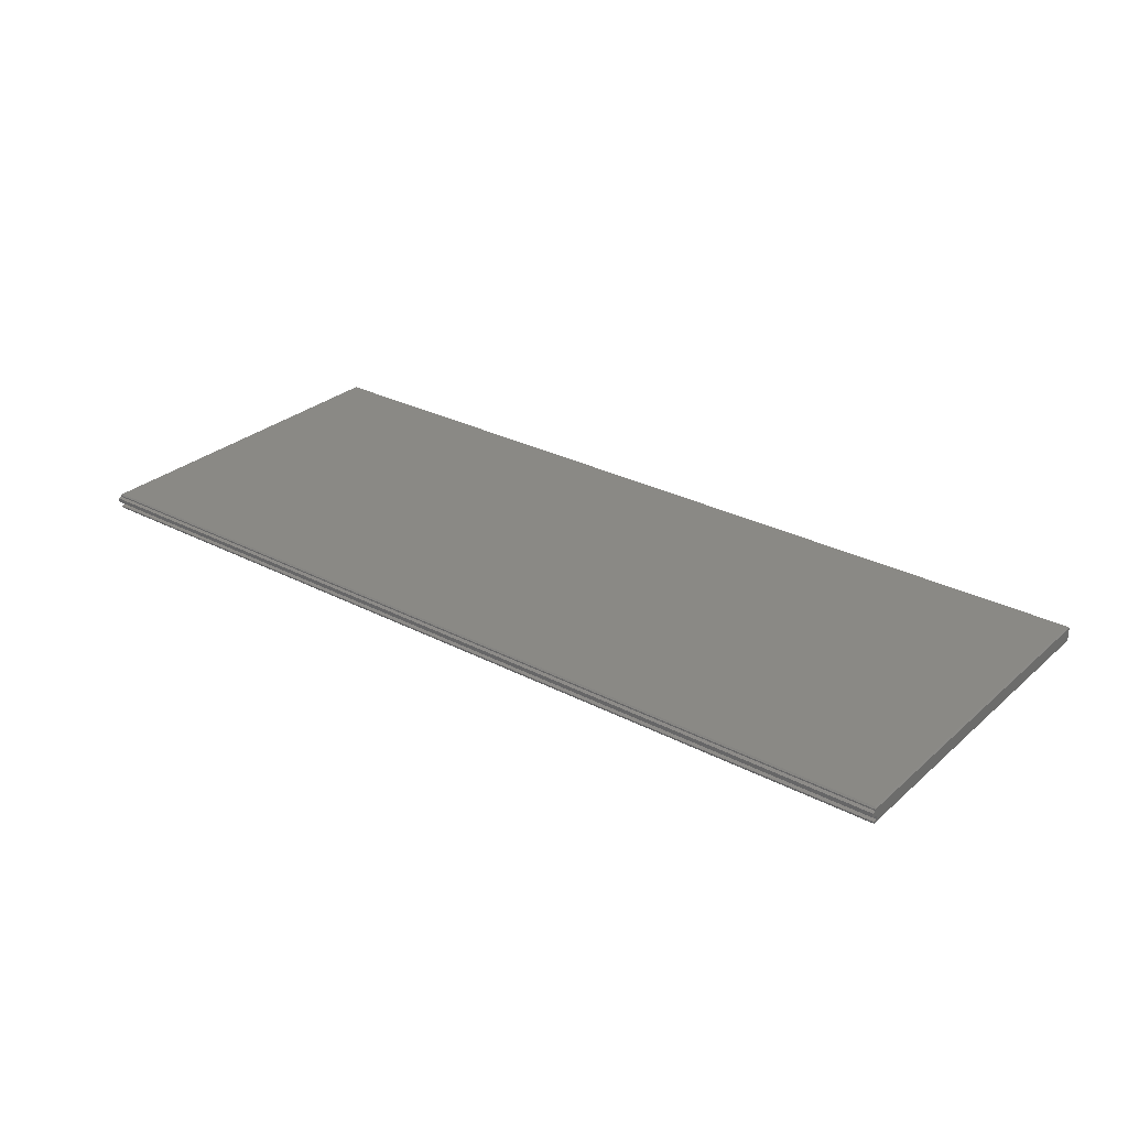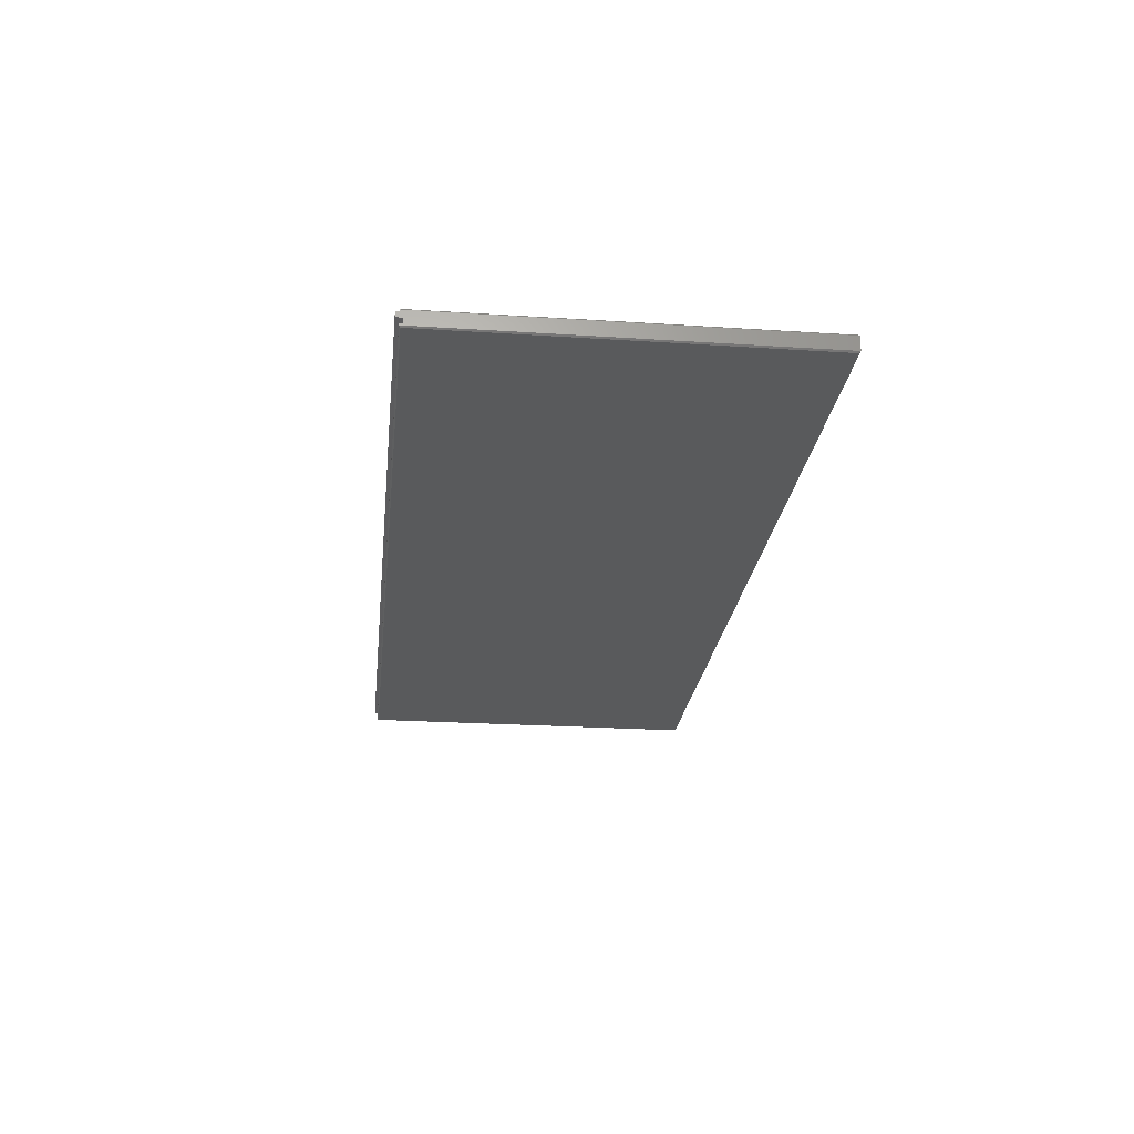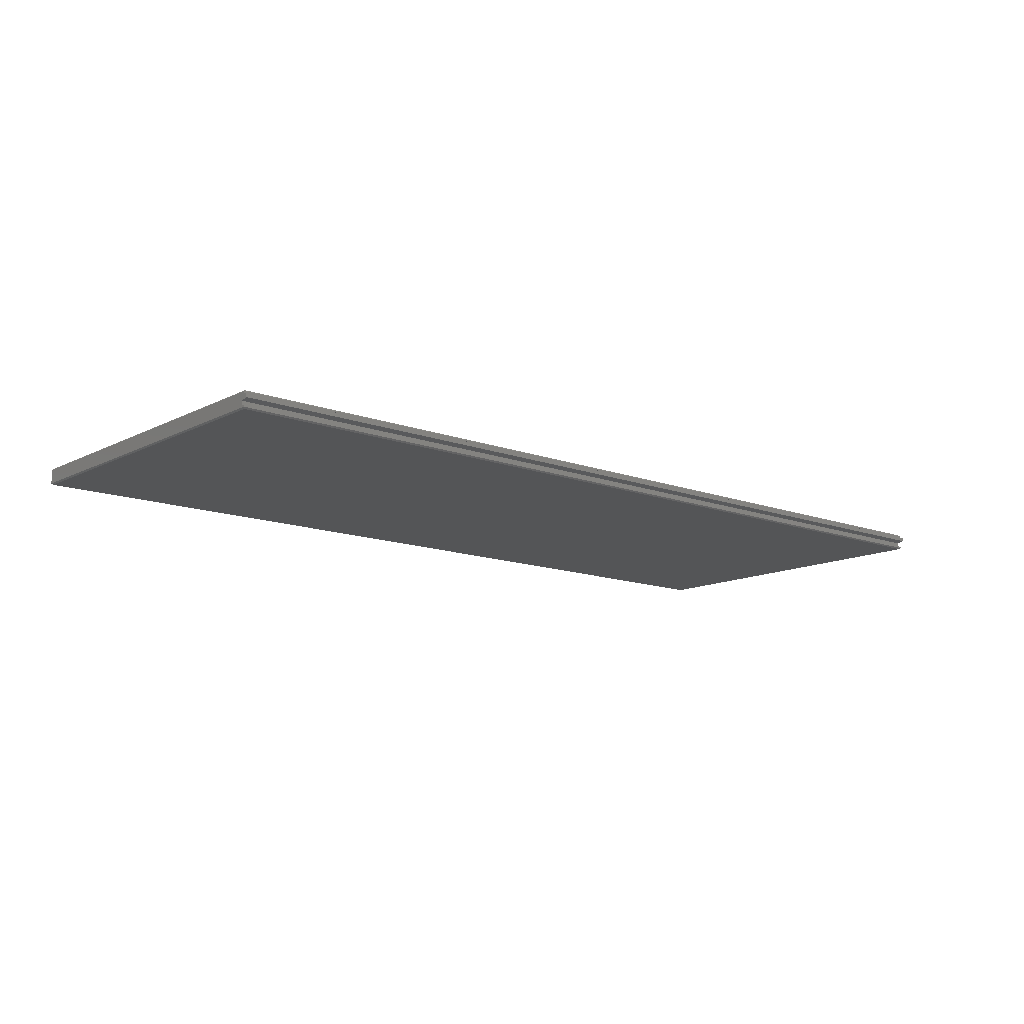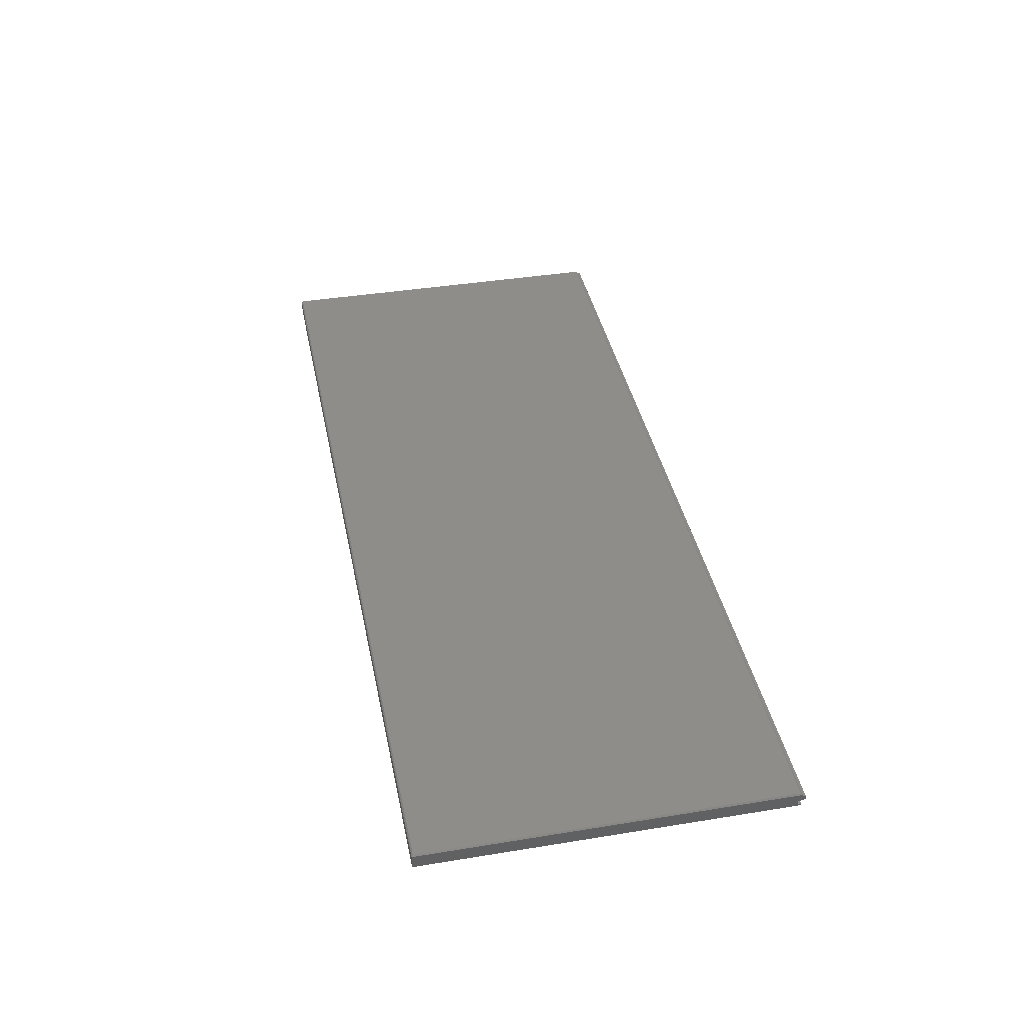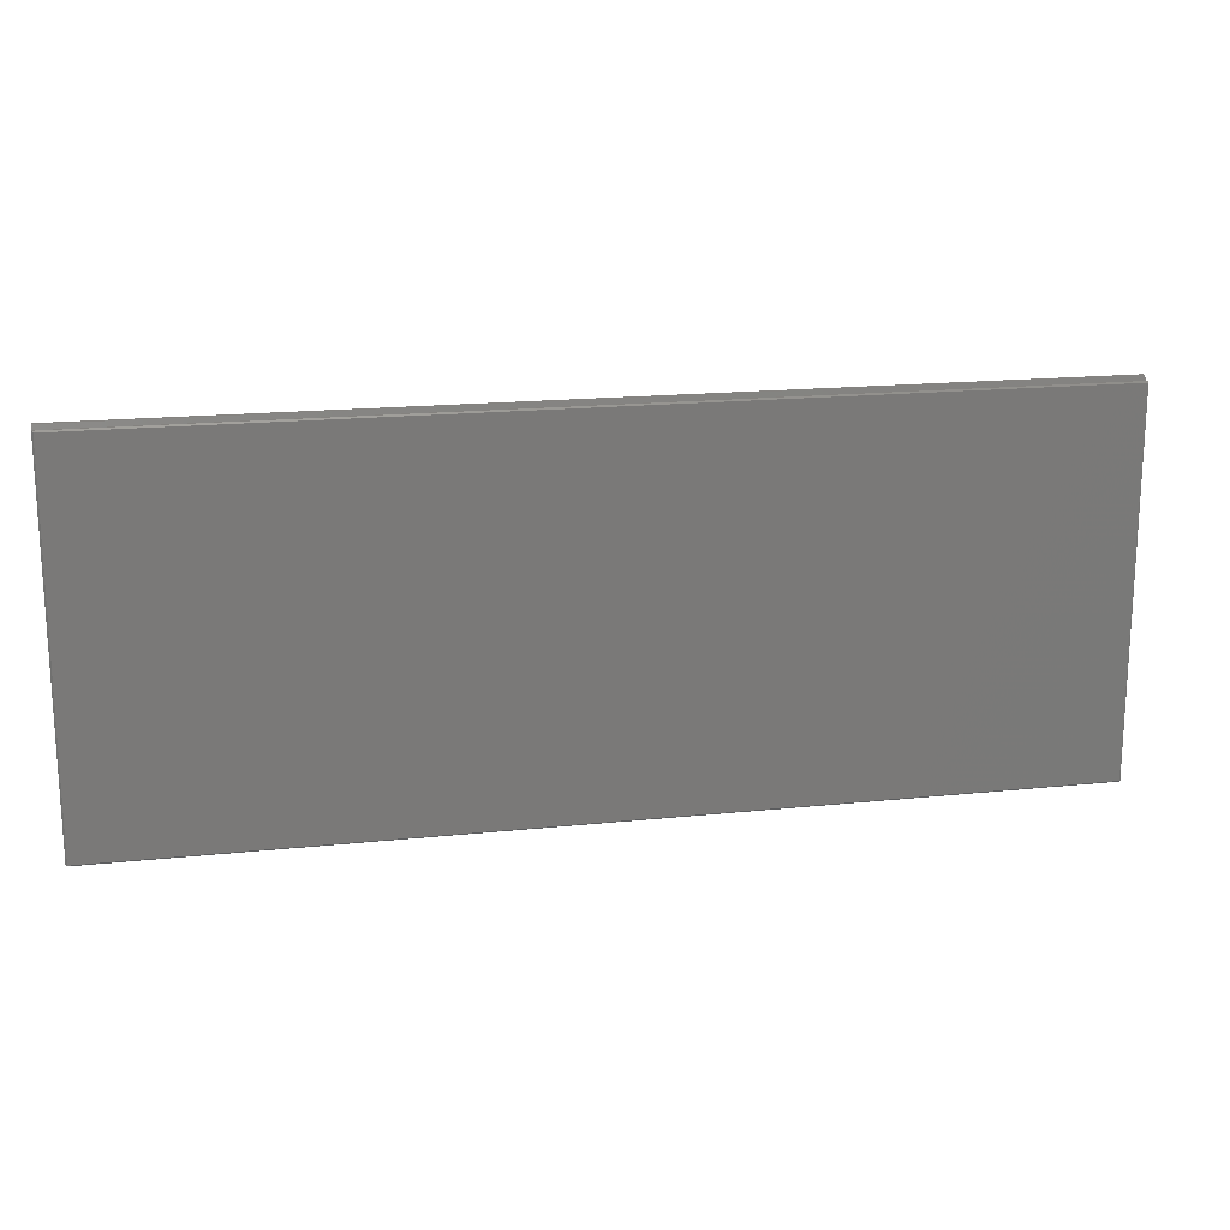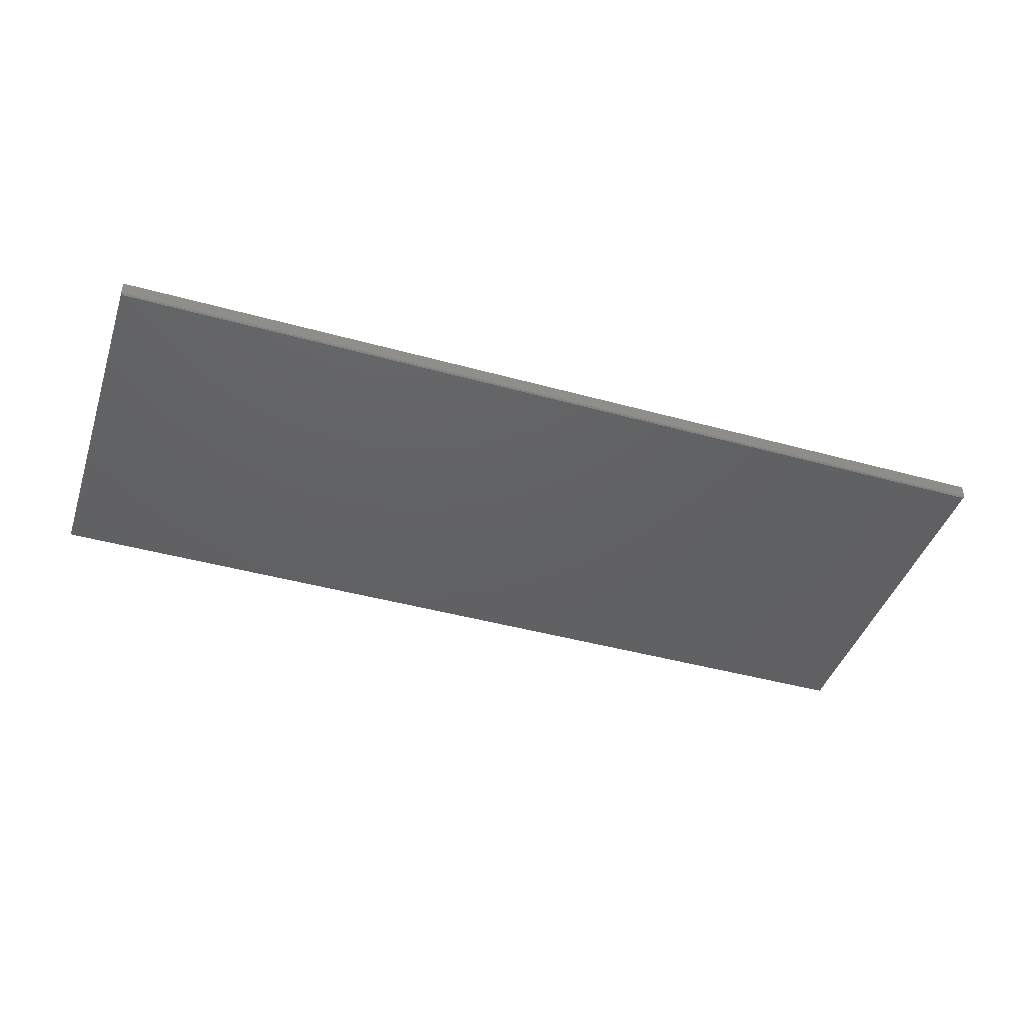
<metadata>
{"format":"stl","ext":"stl","renderer":"f3d","projection":"perspective","resolution":1024,"background":"white","views":[{"elev":28.8,"azim":-142.1,"up":"+Z"},{"elev":-23.9,"azim":-96.2,"up":"+Z"},{"elev":-12.9,"azim":139.3,"up":"+Z"},{"elev":39.9,"azim":78.6,"up":"+Z"},{"elev":17.7,"azim":168.3,"up":"+Y"},{"elev":-43.4,"azim":-18.1,"up":"+Z"}]}
</metadata>
<code>
# stl→obj: 28 verts, 52 faces
v 20.44 -8.137 0
v 20.44 7.987 0
v 20.5 -8.2 0.0625
v 20.5 8.05 0.0625
v -20.44 7.987 0
v -20.5 8.05 0.0625
v -20.5 -8.2 0.0625
v -20.44 -8.137 0
v -20.5 -8.2 0.6875
v 20.5 -8.2 0.6875
v 20.5 8.05 0.125
v 20.5 7.9 0.1652
v 20.5 7.9 0.3348
v 20.5 8.2 0.4152
v 20.5 8.2 0.5848
v 20.5 8.05 0.625
v 20.5 8.05 0.6875
v 20.44 -8.137 0.75
v 20.44 7.987 0.75
v -20.44 -8.137 0.75
v -20.44 7.987 0.75
v -20.5 8.05 0.6875
v -20.5 8.05 0.625
v -20.5 8.2 0.4152
v -20.5 7.9 0.3348
v -20.5 7.9 0.1652
v -20.5 8.05 0.125
v -20.5 8.2 0.5848
f 1 2 3
f 3 2 4
f 2 5 4
f 4 5 6
f 3 7 1
f 1 7 8
f 8 7 5
f 5 7 6
f 7 3 9
f 9 3 10
f 4 11 3
f 3 11 12
f 3 12 13
f 3 13 10
f 10 13 14
f 10 14 15
f 15 16 10
f 10 16 17
f 1 8 2
f 2 8 5
f 18 10 19
f 19 10 17
f 18 20 10
f 10 20 9
f 20 21 9
f 9 21 22
f 17 22 19
f 19 22 21
f 17 16 22
f 22 16 23
f 19 21 18
f 18 21 20
f 14 13 24
f 24 13 25
f 13 12 25
f 25 12 26
f 12 11 26
f 26 11 27
f 6 27 4
f 4 27 11
f 16 15 23
f 23 15 28
f 6 7 27
f 27 7 26
f 26 7 25
f 25 7 9
f 25 9 24
f 24 9 28
f 28 9 23
f 23 9 22
f 14 24 15
f 15 24 28

</code>
